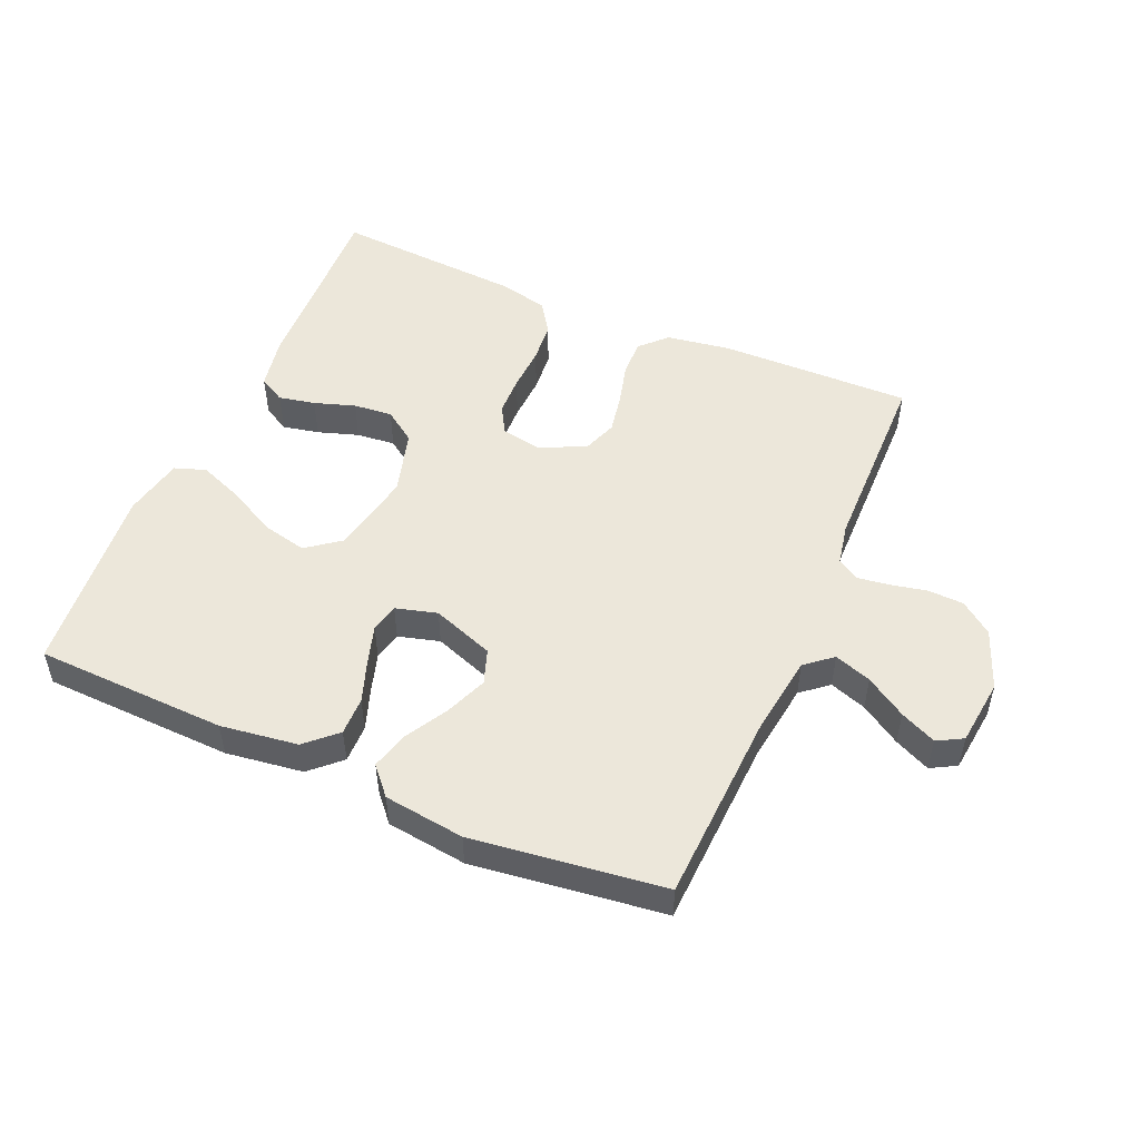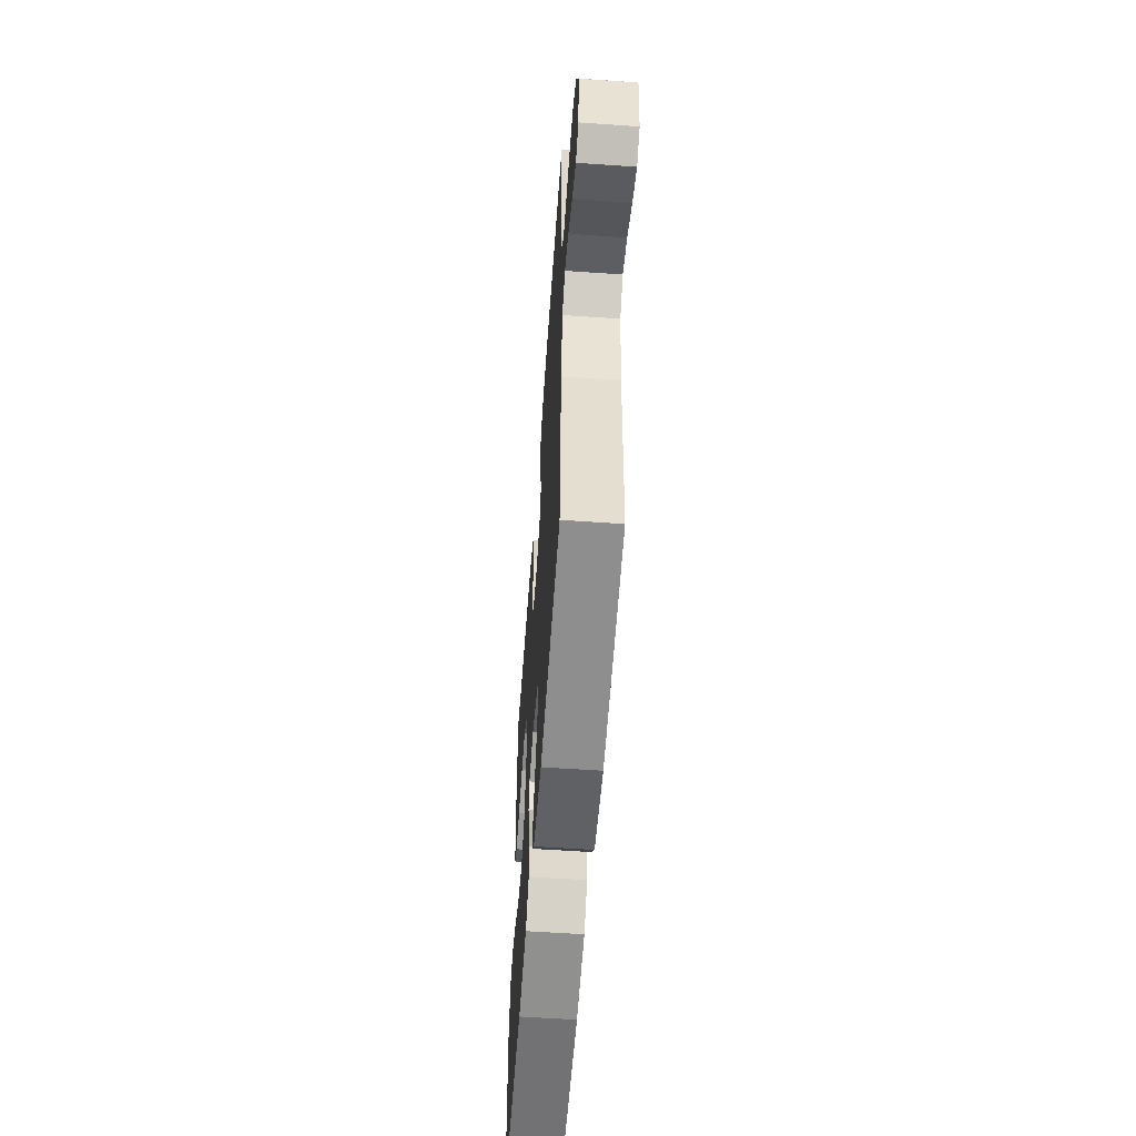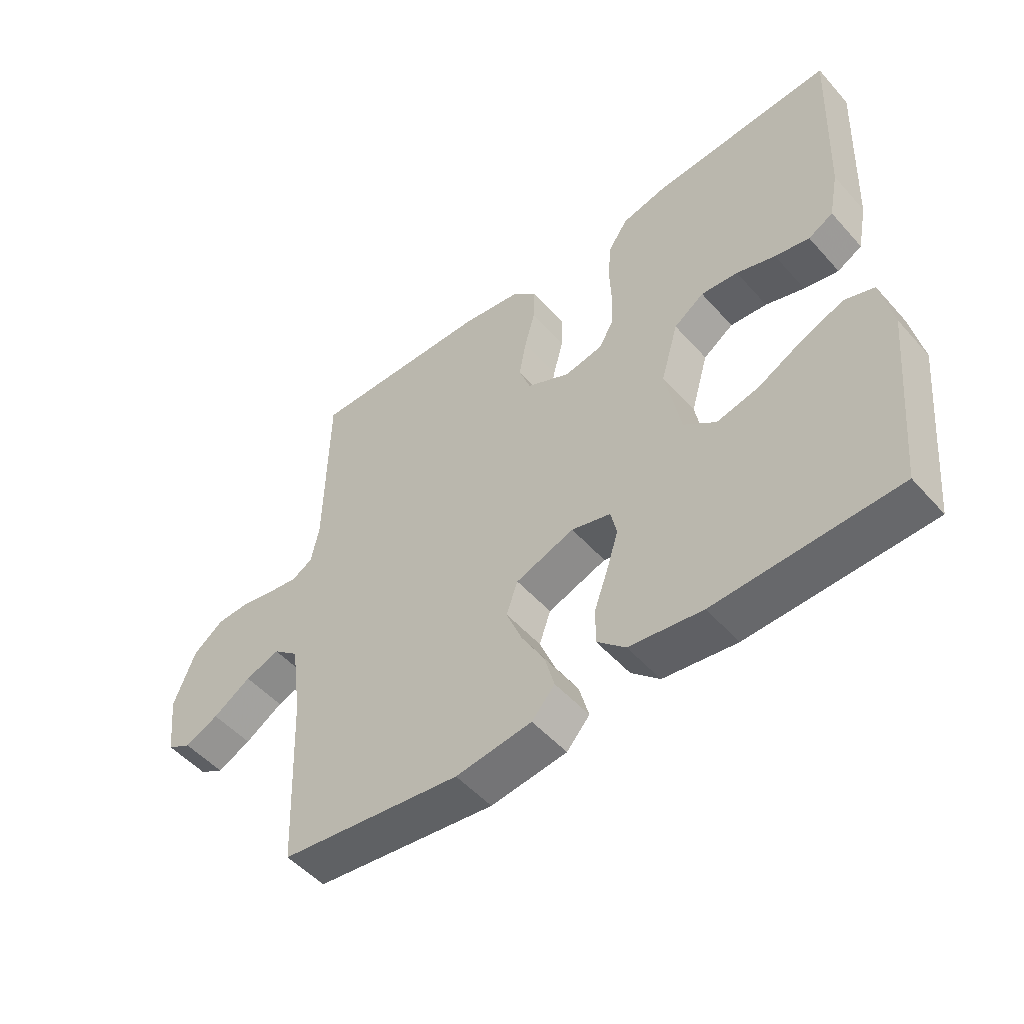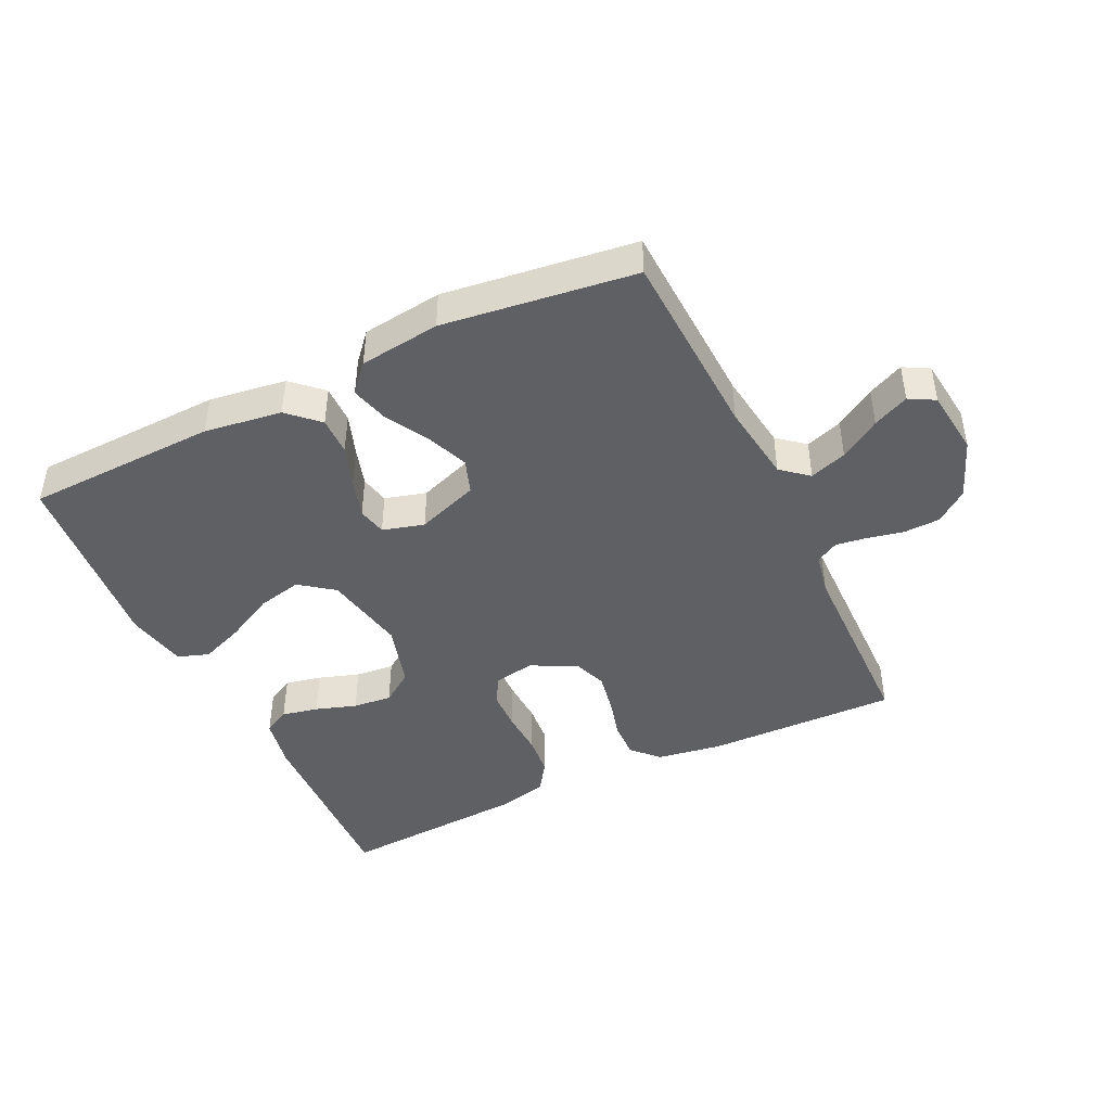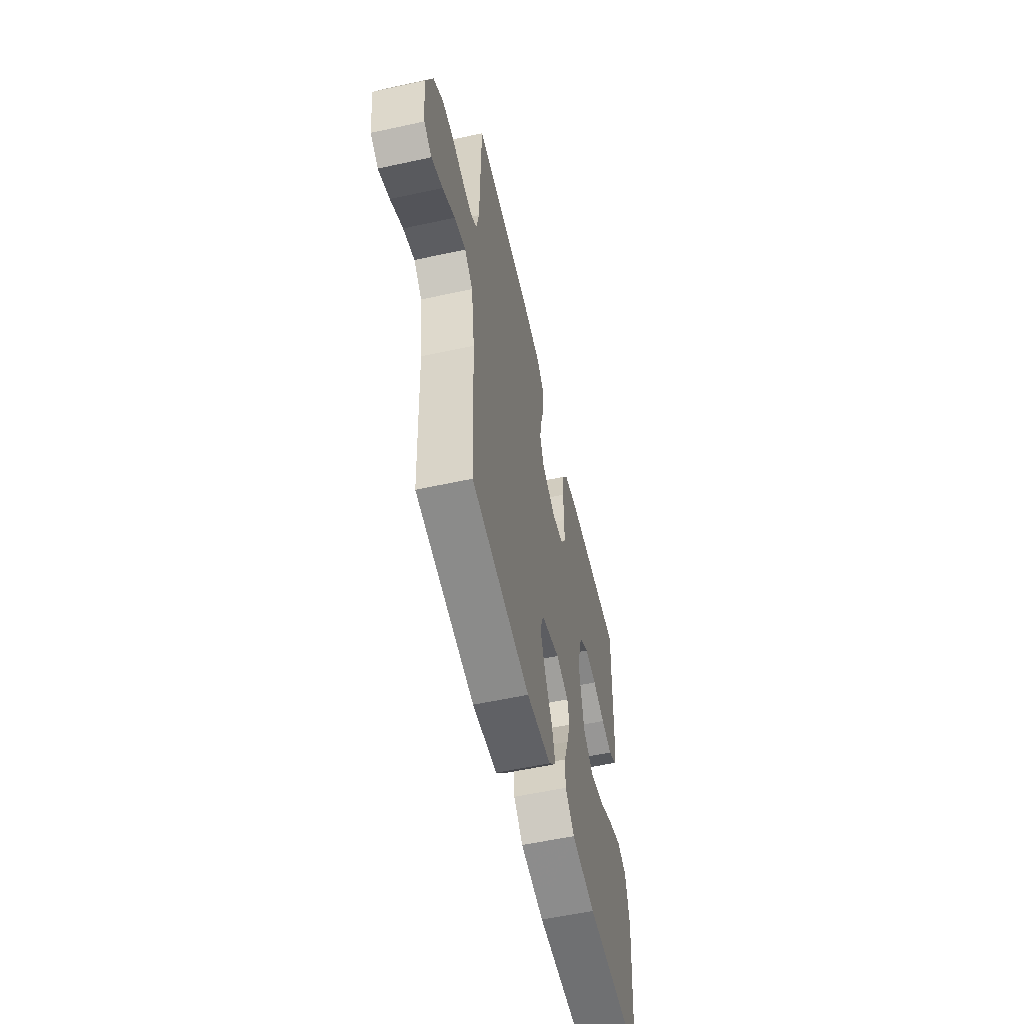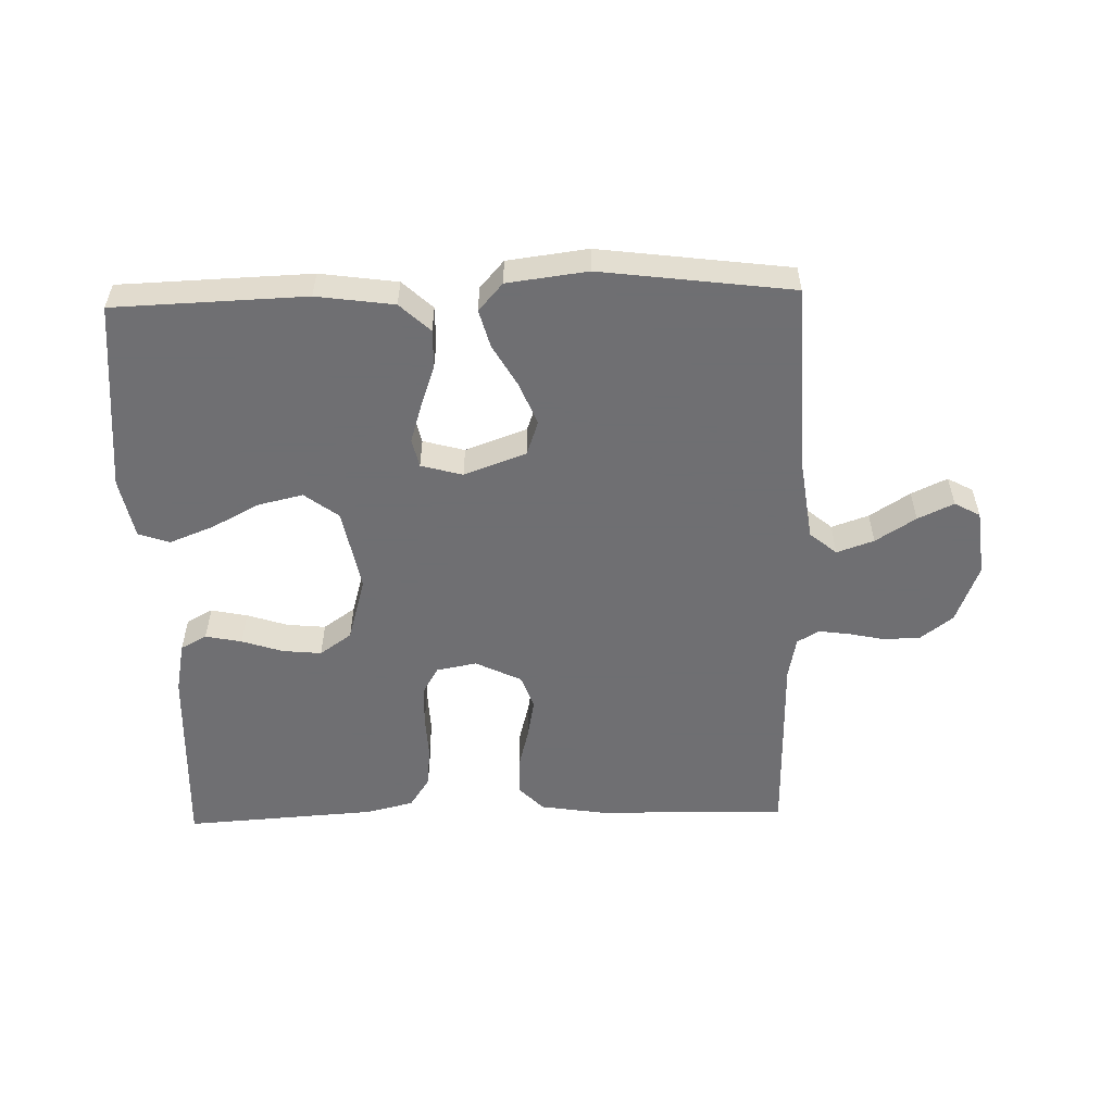
<metadata>
{"format":"obj","ext":"obj","renderer":"f3d","projection":"perspective","resolution":1024,"background":"white","views":[{"elev":51.0,"azim":-156.5,"up":"+Y"},{"elev":-57.6,"azim":-94.1,"up":"+Z"},{"elev":-51.2,"azim":40.1,"up":"+Z"},{"elev":-44.2,"azim":-154.4,"up":"+Y"},{"elev":-56.7,"azim":-77.2,"up":"+Z"},{"elev":-54.7,"azim":-178.4,"up":"+Y"}]}
</metadata>
<code>
v -0.5 0.07 -0.5
v -0.513 0.07 -0.2
v -0.53 0.07 -0.075
v -0.572 0.07 -0.04
v -0.63 0.07 -0.06
v -0.693 0.07 -0.1
v -0.749 0.07 -0.126
v -0.789 0.07 -0.104
v -0.801 0.07 0
v -0.765 0.07 0.093
v -0.715 0.07 0.131
v -0.658 0.07 0.133
v -0.602 0.07 0.121
v -0.553 0.07 0.114
v -0.518 0.07 0.134
v -0.505 0.07 0.2
v -0.5 0.07 0.5
v -0.2 0.07 0.494
v -0.099 0.07 0.478
v -0.06 0.07 0.438
v -0.062 0.07 0.38
v -0.079 0.07 0.316
v -0.091 0.07 0.252
v -0.072 0.07 0.199
v 0 0.07 0.164
v 0.063 0.07 0.176
v 0.088 0.07 0.219
v 0.09 0.07 0.281
v 0.087 0.07 0.351
v 0.093 0.07 0.415
v 0.125 0.07 0.463
v 0.2 0.07 0.481
v 0.5 0.07 0.5
v 0.487 0.07 0.2
v 0.471 0.07 0.119
v 0.43 0.07 0.097
v 0.373 0.07 0.109
v 0.309 0.07 0.13
v 0.248 0.07 0.136
v 0.198 0.07 0.101
v 0.169 0.07 0
v 0.194 0.07 -0.13
v 0.247 0.07 -0.17
v 0.317 0.07 -0.154
v 0.392 0.07 -0.115
v 0.461 0.07 -0.088
v 0.51 0.07 -0.105
v 0.529 0.07 -0.2
v 0.5 0.07 -0.5
v 0.2 0.07 -0.51
v 0.079 0.07 -0.493
v 0.032 0.07 -0.449
v 0.033 0.07 -0.389
v 0.056 0.07 -0.324
v 0.075 0.07 -0.263
v 0.065 0.07 -0.218
v 0 0.07 -0.2
v -0.097 0.07 -0.235
v -0.116 0.07 -0.289
v -0.09 0.07 -0.354
v -0.052 0.07 -0.421
v -0.036 0.07 -0.48
v -0.074 0.07 -0.523
v -0.2 0.07 -0.539
v -0.5 0 -0.5
v -0.513 0 -0.2
v -0.53 0 -0.075
v -0.572 0 -0.04
v -0.63 0 -0.06
v -0.693 0 -0.1
v -0.749 0 -0.126
v -0.789 0 -0.104
v -0.801 0 0
v -0.765 0 0.093
v -0.715 0 0.131
v -0.658 0 0.133
v -0.602 0 0.121
v -0.553 0 0.114
v -0.518 0 0.134
v -0.505 0 0.2
v -0.5 0 0.5
v -0.2 0 0.494
v -0.099 0 0.478
v -0.06 0 0.438
v -0.062 0 0.38
v -0.079 0 0.316
v -0.091 0 0.252
v -0.072 0 0.199
v 0 0 0.164
v 0.063 0 0.176
v 0.088 0 0.219
v 0.09 0 0.281
v 0.087 0 0.351
v 0.093 0 0.415
v 0.125 0 0.463
v 0.2 0 0.481
v 0.5 0 0.5
v 0.487 0 0.2
v 0.471 0 0.119
v 0.43 0 0.097
v 0.373 0 0.109
v 0.309 0 0.13
v 0.248 0 0.136
v 0.198 0 0.101
v 0.169 0 0
v 0.194 0 -0.13
v 0.247 0 -0.17
v 0.317 0 -0.154
v 0.392 0 -0.115
v 0.461 0 -0.088
v 0.51 0 -0.105
v 0.529 0 -0.2
v 0.5 0 -0.5
v 0.2 0 -0.51
v 0.079 0 -0.493
v 0.032 0 -0.449
v 0.033 0 -0.389
v 0.056 0 -0.324
v 0.075 0 -0.263
v 0.065 0 -0.218
v 0 0 -0.2
v -0.097 0 -0.235
v -0.116 0 -0.289
v -0.09 0 -0.354
v -0.052 0 -0.421
v -0.036 0 -0.48
v -0.074 0 -0.523
v -0.2 0 -0.539
f 64 1 2
f 63 64 2
f 62 63 2
f 61 62 2
f 60 61 2
f 59 60 2 3
f 58 59 3 4
f 57 58 4
f 56 57 4
f 52 53 54
f 51 52 54
f 50 51 54
f 49 50 54
f 48 49 54
f 47 48 54
f 46 47 54
f 45 46 54
f 44 45 54
f 43 44 54 55
f 42 43 55 56
f 36 37 38
f 35 36 38
f 34 35 38
f 33 34 38
f 32 33 38
f 31 32 38
f 30 31 38
f 29 30 38
f 28 29 38
f 27 28 38 39
f 26 27 39 40
f 20 21 22
f 19 20 22
f 18 19 22
f 17 18 22
f 16 17 22
f 15 16 22 23
f 14 15 23 24
f 11 12 13
f 10 11 13
f 9 10 13
f 8 9 13
f 7 8 13
f 6 7 13
f 5 6 13
f 4 5 13 14
f 14 24 25
f 4 14 25
f 56 4 25
f 42 56 25
f 41 42 25
f 25 26 40 41
f 66 65 128
f 66 128 127
f 66 127 126
f 66 126 125
f 66 125 124
f 67 66 124 123
f 68 67 123 122
f 68 122 121
f 68 121 120
f 118 117 116
f 118 116 115
f 118 115 114
f 118 114 113
f 118 113 112
f 118 112 111
f 118 111 110
f 118 110 109
f 118 109 108
f 119 118 108 107
f 120 119 107 106
f 102 101 100
f 102 100 99
f 102 99 98
f 102 98 97
f 102 97 96
f 102 96 95
f 102 95 94
f 102 94 93
f 102 93 92
f 103 102 92 91
f 104 103 91 90
f 86 85 84
f 86 84 83
f 86 83 82
f 86 82 81
f 86 81 80
f 87 86 80 79
f 88 87 79 78
f 77 76 75
f 77 75 74
f 77 74 73
f 77 73 72
f 77 72 71
f 77 71 70
f 77 70 69
f 78 77 69 68
f 89 88 78
f 89 78 68
f 89 68 120
f 89 120 106
f 89 106 105
f 105 104 90 89
f 1 65 66 2
f 2 66 67 3
f 3 67 68 4
f 4 68 69 5
f 5 69 70 6
f 6 70 71 7
f 7 71 72 8
f 8 72 73 9
f 9 73 74 10
f 10 74 75 11
f 11 75 76 12
f 12 76 77 13
f 13 77 78 14
f 14 78 79 15
f 15 79 80 16
f 16 80 81 17
f 17 81 82 18
f 18 82 83 19
f 19 83 84 20
f 20 84 85 21
f 21 85 86 22
f 22 86 87 23
f 23 87 88 24
f 24 88 89 25
f 25 89 90 26
f 26 90 91 27
f 27 91 92 28
f 28 92 93 29
f 29 93 94 30
f 30 94 95 31
f 31 95 96 32
f 32 96 97 33
f 33 97 98 34
f 34 98 99 35
f 35 99 100 36
f 36 100 101 37
f 37 101 102 38
f 38 102 103 39
f 39 103 104 40
f 40 104 105 41
f 41 105 106 42
f 42 106 107 43
f 43 107 108 44
f 44 108 109 45
f 45 109 110 46
f 46 110 111 47
f 47 111 112 48
f 48 112 113 49
f 49 113 114 50
f 50 114 115 51
f 51 115 116 52
f 52 116 117 53
f 53 117 118 54
f 54 118 119 55
f 55 119 120 56
f 56 120 121 57
f 57 121 122 58
f 58 122 123 59
f 59 123 124 60
f 60 124 125 61
f 61 125 126 62
f 62 126 127 63
f 63 127 128 64
f 64 128 65 1

</code>
